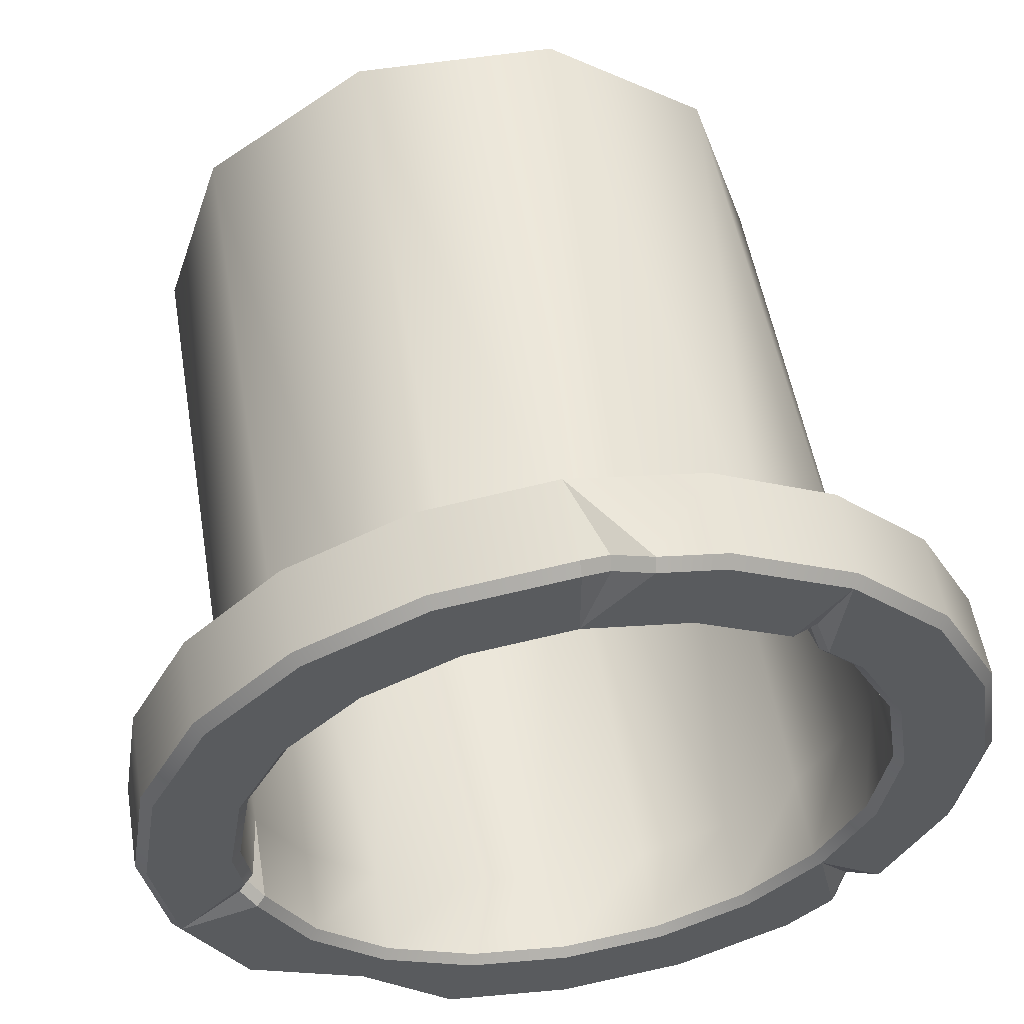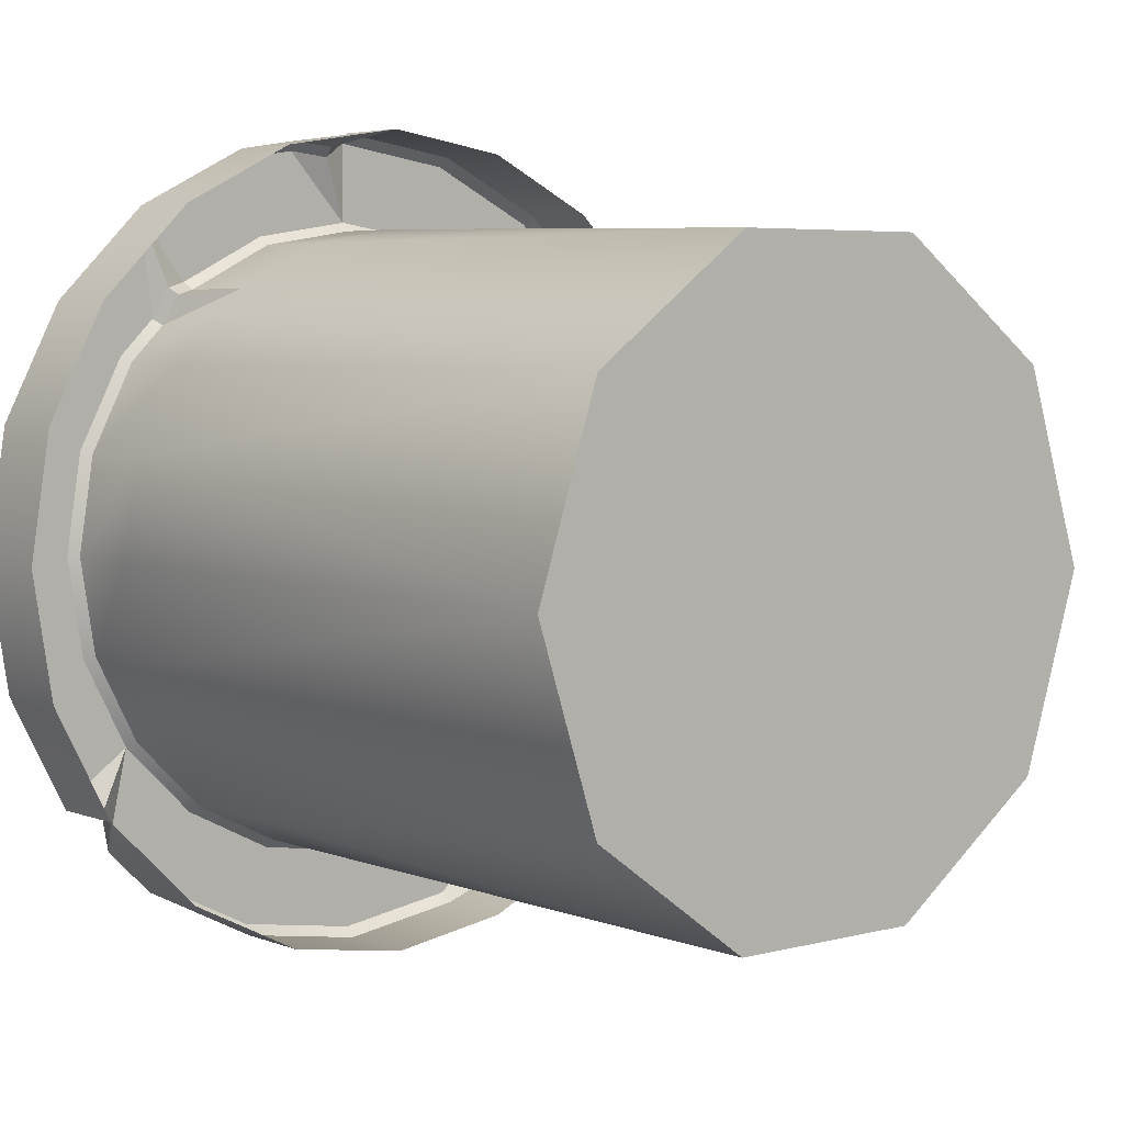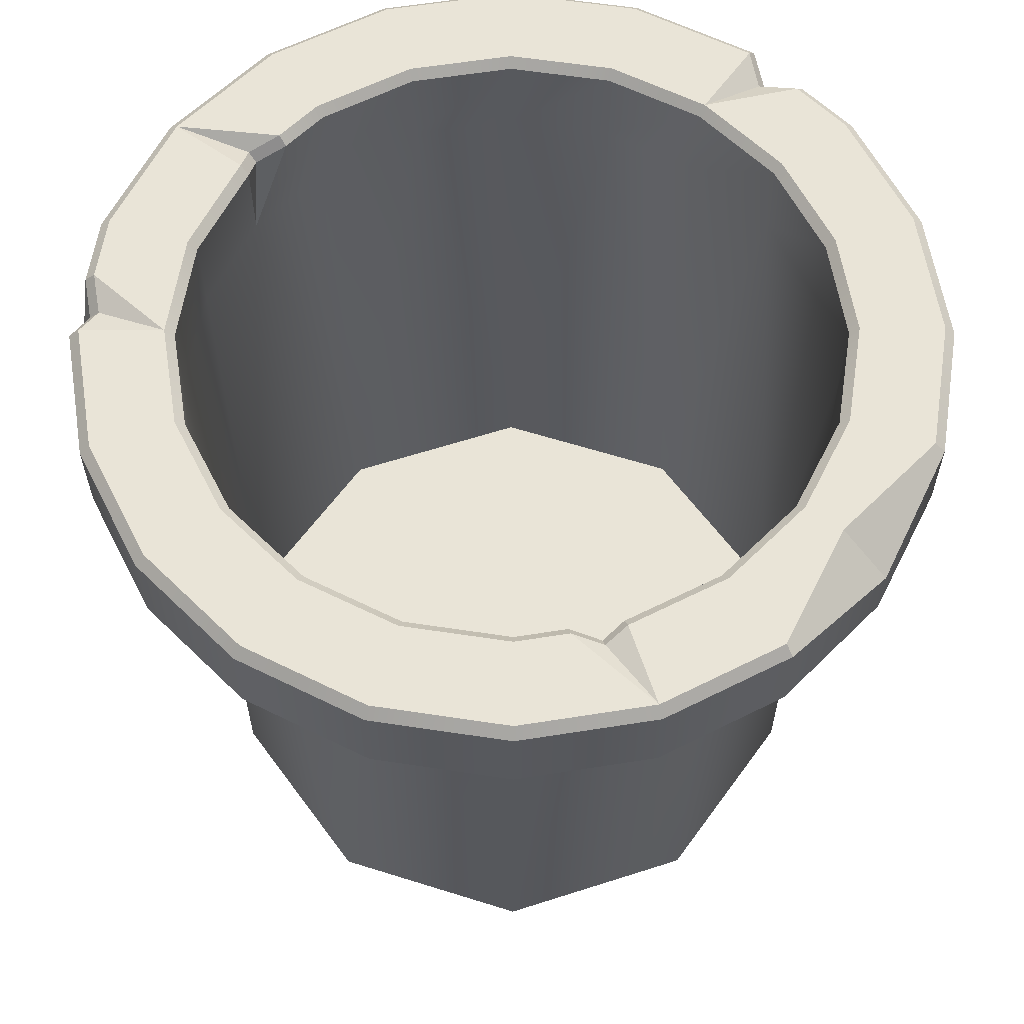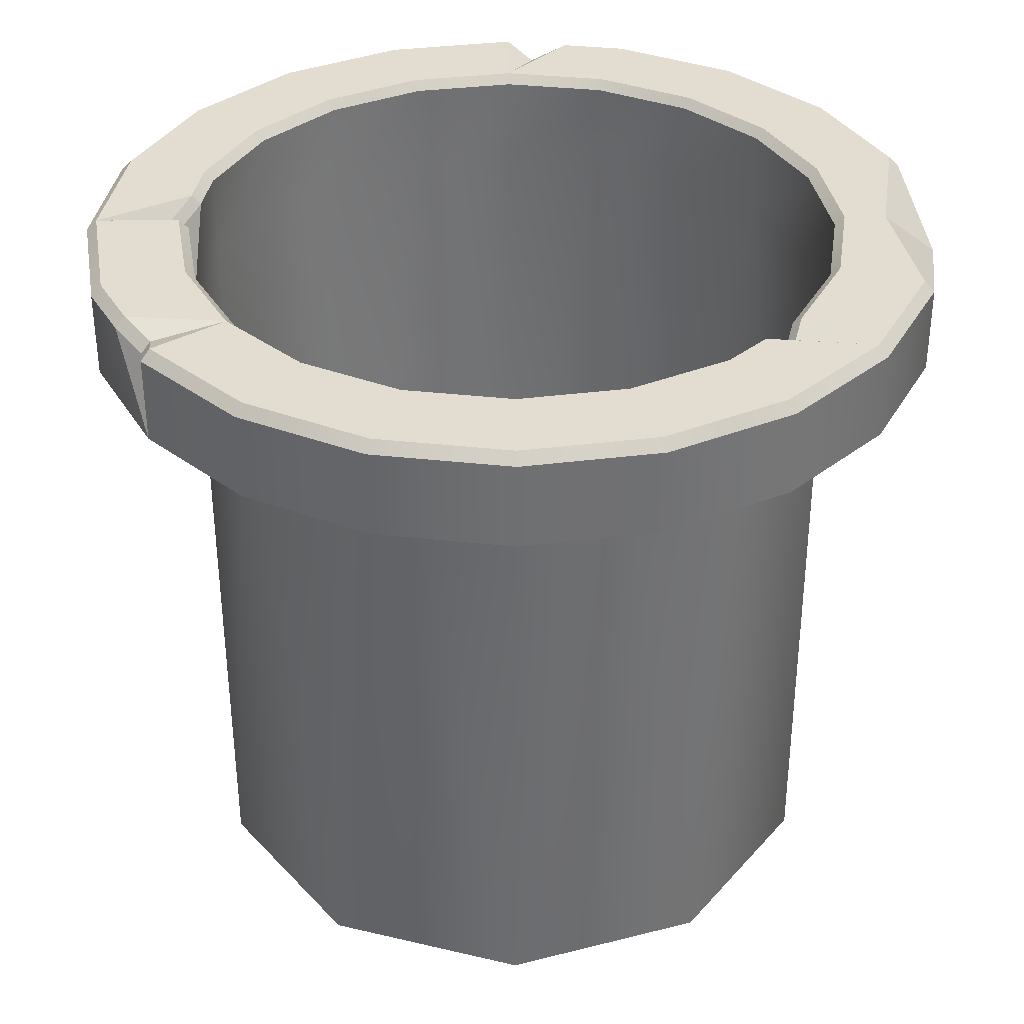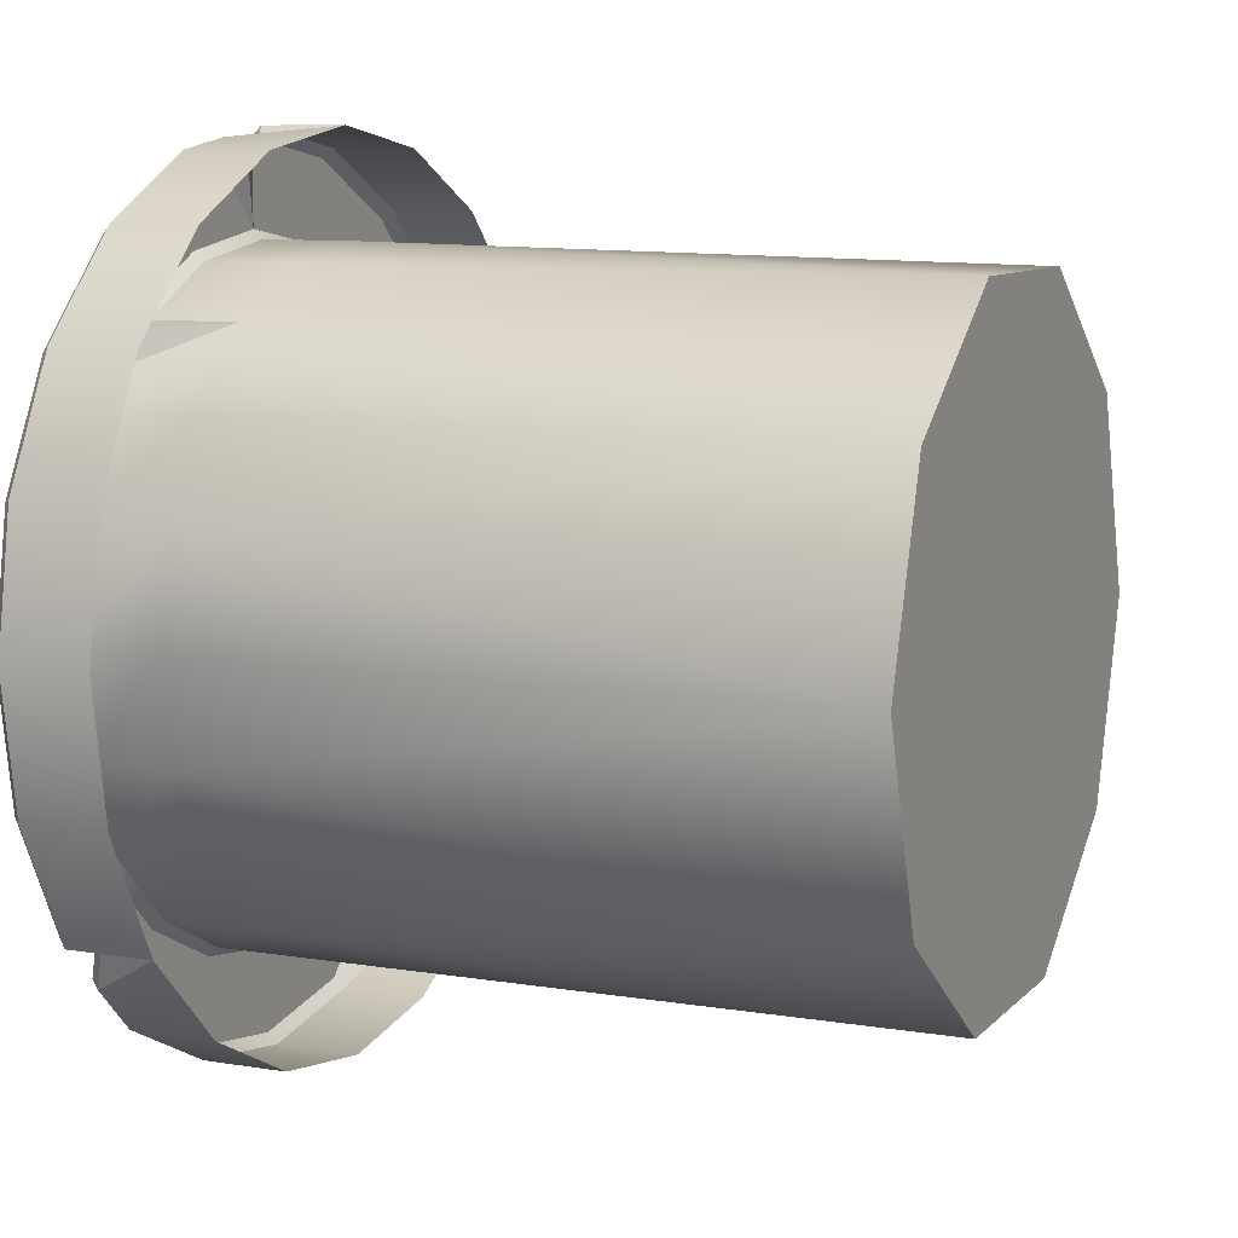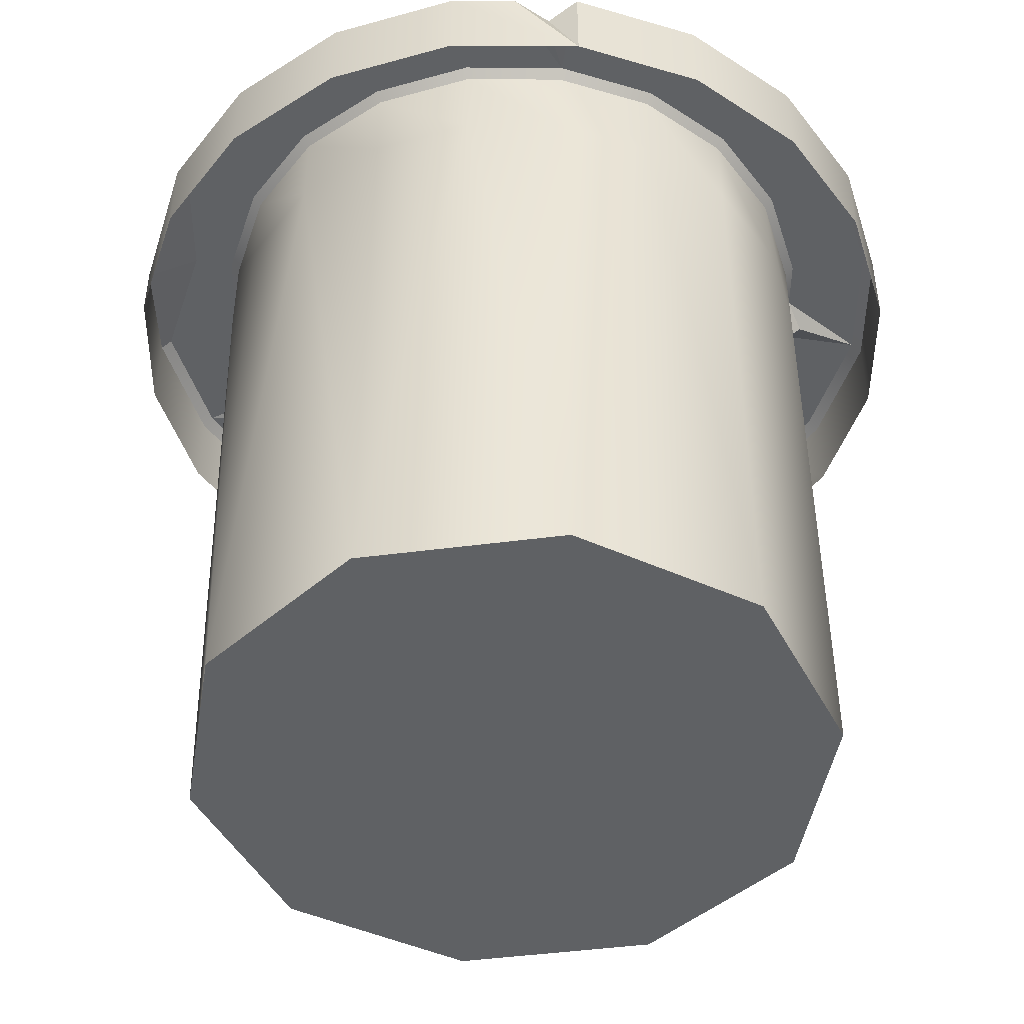
<metadata>
{"format":"obj","ext":"obj","renderer":"f3d","projection":"perspective","resolution":1024,"background":"white","views":[{"elev":55.2,"azim":170.6,"up":"+Z"},{"elev":4.9,"azim":-39.7,"up":"+Z"},{"elev":60.9,"azim":89.8,"up":"+Y"},{"elev":35.4,"azim":53.4,"up":"+Y"},{"elev":8.9,"azim":-66.2,"up":"+Z"},{"elev":-46.0,"azim":-135.4,"up":"+Y"}]}
</metadata>
<code>
g default
v 31.93 -0.3878 -10.37
v 27.16 -0.3878 -19.73
v 19.73 -0.3878 -27.16
v 10.37 -0.3878 -31.93
v 0 -0.3878 -33.57
v -10.37 -0.3878 -31.93
v -19.73 -0.3878 -27.16
v -27.16 -0.3878 -19.73
v -31.93 -0.3878 -10.37
v -33.57 -0.3878 0
v -31.93 -0.3878 10.37
v -27.16 -0.3878 19.73
v -19.73 -0.3878 27.16
v -10.37 -0.3878 31.93
v -1e-06 -0.3878 33.57
v 10.37 -0.3878 31.93
v 19.73 -0.3878 27.16
v 27.16 -0.3878 19.73
v 31.93 -0.3878 10.37
v 33.57 -0.3878 -2e-06
v -20.68 -49.7 -15.02
v -25.56 -49.7 1e-06
v -20.68 -49.7 15.02
v -7.899 -49.7 24.31
v 7.899 -49.7 24.31
v 20.68 -49.7 15.02
v 25.56 -49.7 1e-06
v 20.68 -49.7 -15.02
v 7.899 -49.7 -24.31
v -7.899 -49.7 -24.31
v 31.93 6.351 -10.37
v 31.17 7.143 -10.13
v 27.16 6.351 -19.73
v 26.51 7.143 -19.26
v 19.73 4.091 -27.16
v 17.36 7.143 -23.89
v 10.37 6.351 -31.93
v 10.13 7.143 -31.17
v 0 6.351 -33.57
v 0 7.143 -32.77
v -10.37 6.351 -31.93
v -10.13 7.143 -31.17
v -19.73 6.351 -27.16
v -19.26 7.143 -26.51
v -27.16 6.351 -19.73
v -26.51 7.143 -19.26
v -31.93 6.351 -10.37
v -31.17 7.143 -10.13
v -33.57 6.351 0
v -32.77 7.143 0
v -31.93 6.351 10.37
v -31.17 7.143 10.13
v -27.16 6.351 19.73
v -26.51 7.143 19.26
v -19.73 6.351 27.16
v -19.26 7.143 26.51
v -10.37 6.351 31.93
v -10.13 7.143 31.17
v -1e-06 6.351 33.57
v -1e-06 7.143 32.77
v 10.37 6.351 31.93
v 10.13 7.143 31.17
v 19.73 6.351 27.16
v 19.26 7.143 26.51
v 27.16 6.351 19.73
v 26.51 7.143 19.26
v 31.93 6.351 10.37
v 31.17 7.143 10.13
v 33.57 6.351 0
v 32.77 7.143 -1e-06
v -20.68 6.43 -15.02
v -21.26 7.143 -15.45
v -24.31 6.43 -7.899
v -25 7.143 -8.121
v -25.56 6.43 2e-06
v -26.28 7.143 2e-06
v -24.31 6.43 7.899
v -25 7.143 8.121
v -20.68 6.43 15.02
v -21.26 7.143 15.45
v -15.02 6.43 20.68
v -15.45 7.143 21.26
v -7.899 6.43 24.31
v -8.121 7.143 25
v 0 6.43 25.56
v 0 7.143 26.28
v 7.899 6.43 24.31
v 8.121 7.143 25
v 15.02 6.43 20.68
v 15.45 7.143 21.26
v 20.68 6.43 15.02
v 21.26 7.143 15.45
v 24.31 6.43 7.899
v 25 7.143 8.121
v 25.56 6.43 2e-06
v 26.28 7.143 2e-06
v 24.31 6.43 -7.899
v 25 7.143 -8.121
v 20.68 6.43 -15.02
v 21.26 7.143 -15.45
v 15.02 6.43 -20.68
v 15.45 7.143 -21.26
v 7.899 6.43 -24.31
v 8.121 7.143 -25
v 1e-06 6.43 -25.56
v 1e-06 7.143 -26.28
v -7.899 6.43 -24.31
v -8.121 7.143 -25
v -15.02 6.43 -20.68
v -15.45 7.143 -21.26
v 1e-06 -49.7 -2e-06
v -7.899 -0.3878 24.31
v -15.02 -0.3878 20.68
v -20.68 -0.3878 15.02
v -24.31 -0.3878 7.899
v -25.56 -0.3878 2e-06
v -24.31 -0.3878 -7.899
v -20.68 -0.3878 -15.02
v -15.02 -0.3878 -20.68
v -7.899 -0.3878 -24.31
v 1e-06 -0.3878 -25.56
v 7.899 -0.3878 -24.31
v 15.02 -0.3878 -20.68
v 20.68 -0.3878 -15.02
v 24.31 -0.3878 -7.899
v 25.56 -0.3878 2e-06
v 24.31 -0.3878 7.899
v 20.68 -0.3878 15.02
v 15.02 -0.3878 20.68
v 7.899 -0.3878 24.31
v 0 -0.3878 25.56
v -22.89 7.143 -22.89
v -23.45 6.351 -23.45
v -23.97 6.08 -20
v -24.57 5.289 -20.52
v -18.35 7.143 18.35
v -17.85 6.43 17.85
v -17.49 6.099 20.81
v -17.03 5.387 20.27
v -5.064 7.143 31.97
v -5.187 6.351 32.75
v -2.221 6.203 31.53
v -2.283 5.411 32.32
v 25.64 7.143 -4.061
v 24.93 6.43 -3.949
v 25.49 5.684 -6.351
v 26.19 6.396 -6.518
g pCylinder1
f 31 32 70 69
f 32 31 33 34
f 34 33 35 36
f 36 35 37 38
f 38 37 39 40
f 40 39 41 42
f 42 41 43 44
f 45 46 134 135
f 46 45 47 48
f 48 47 49 50
f 50 49 51 52
f 52 51 53 54
f 54 53 55 56
f 56 55 57 58
f 142 143 59 60
f 60 59 61 62
f 62 61 63 64
f 64 63 65 66
f 66 65 67 68
f 68 67 69 70
f 1 2 33 31
f 2 3 35 33
f 3 4 37 35
f 4 5 39 37
f 5 6 41 39
f 6 7 43 41
f 8 45 135
f 8 9 47 45
f 9 10 49 47
f 10 11 51 49
f 11 12 53 51
f 12 13 55 53
f 13 14 57 55
f 143 15 59
f 15 16 61 59
f 16 17 63 61
f 17 18 65 63
f 18 19 67 65
f 19 20 69 67
f 20 1 31 69
f 71 72 74 73
f 72 71 109 110
f 73 74 76 75
f 75 76 78 77
f 77 78 80 79
f 79 80 136 137
f 81 82 84 83
f 83 84 86 85
f 85 86 88 87
f 87 88 90 89
f 89 90 92 91
f 91 92 94 93
f 93 94 96 95
f 95 96 144 145
f 97 98 100 99
f 99 100 102 101
f 101 102 104 103
f 103 104 106 105
f 105 106 108 107
f 107 108 110 109
f 71 73 117 118
f 73 75 116 117
f 75 77 115 116
f 77 79 114 115
f 79 137 113 114
f 81 83 112 113
f 83 85 131 112
f 85 87 130 131
f 87 89 129 130
f 89 91 128 129
f 91 93 127 128
f 93 95 126 127
f 95 145 125 126
f 97 99 124 125
f 99 101 123 124
f 101 103 122 123
f 103 105 121 122
f 105 107 120 121
f 107 109 119 120
f 109 71 118 119
f 46 48 74 72
f 48 50 76 74
f 50 52 78 76
f 52 54 80 78
f 54 56 136 80
f 56 58 84 82
f 86 142 60
f 60 62 88 86
f 62 64 90 88
f 64 66 92 90
f 66 68 94 92
f 68 70 96 94
f 70 32 144 96
f 32 34 100 98
f 38 40 106 104
f 40 42 108 106
f 42 44 110 108
f 46 72 134
f 27 28 111
f 111 22 23
f 24 25 111
f 111 29 30
f 28 29 111
f 21 22 111
f 30 21 111
f 111 23 24
f 26 27 111
f 25 26 111
f 113 112 24 23
f 114 113 23
f 115 114 23 22
f 116 115 22
f 117 116 22 21
f 118 117 21
f 119 118 21 30
f 120 119 30
f 121 120 30 29
f 122 121 29
f 123 122 29 28
f 124 123 28
f 125 124 28 27
f 126 125 27
f 127 126 27 26
f 128 127 26
f 129 128 26 25
f 130 129 25
f 131 130 25 24
f 112 131 24
f 132 72 110 44
f 133 132 44 43
f 8 133 43 7
f 134 72 132
f 135 134 132 133
f 8 135 133
f 36 38 104 102
f 34 36 102 100
f 136 56 138
f 137 136 138 139
f 113 137 139
f 138 56 82
f 139 138 82 81
f 113 139 81
f 58 140 86 84
f 58 57 141 140
f 14 15 141 57
f 86 140 142
f 140 141 143 142
f 141 15 143
f 147 32 98
f 146 147 98 97
f 125 146 97
f 125 145 146
f 145 144 147 146
f 144 32 147

</code>
